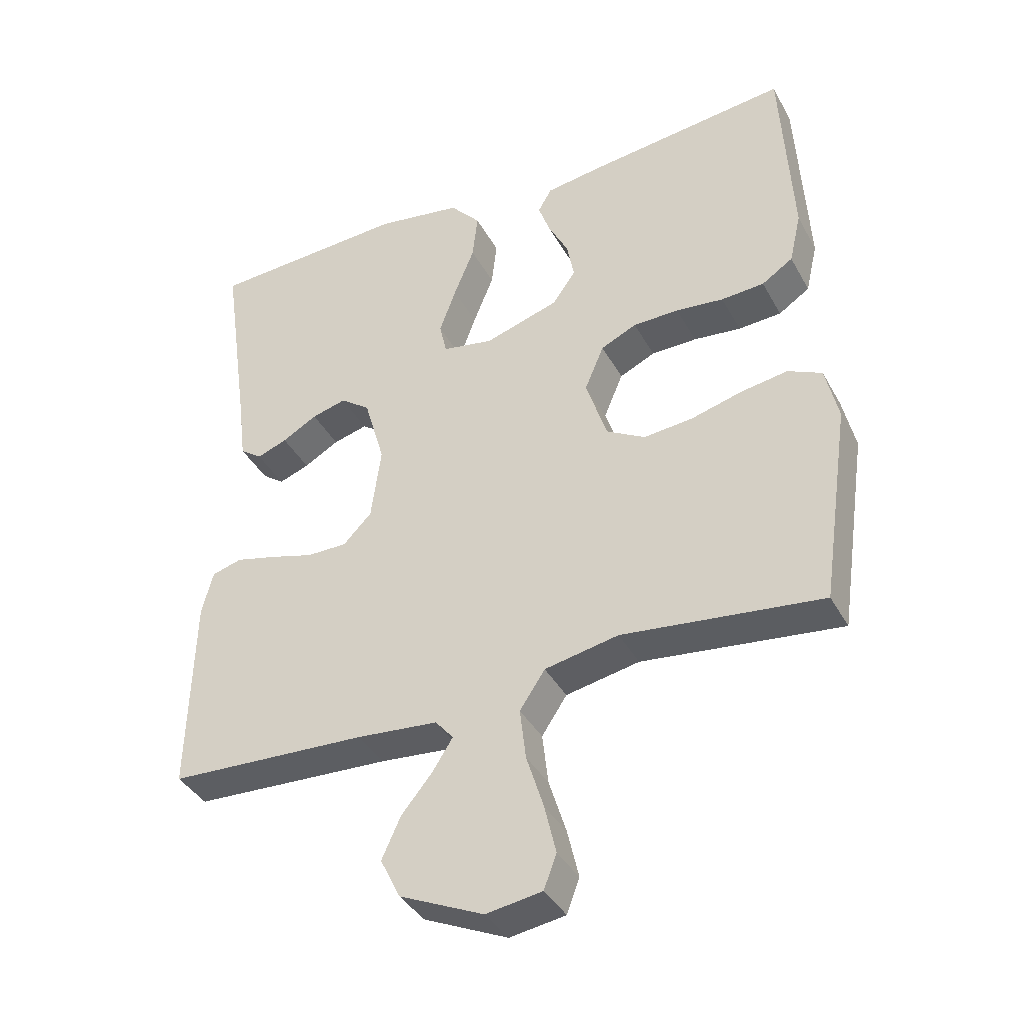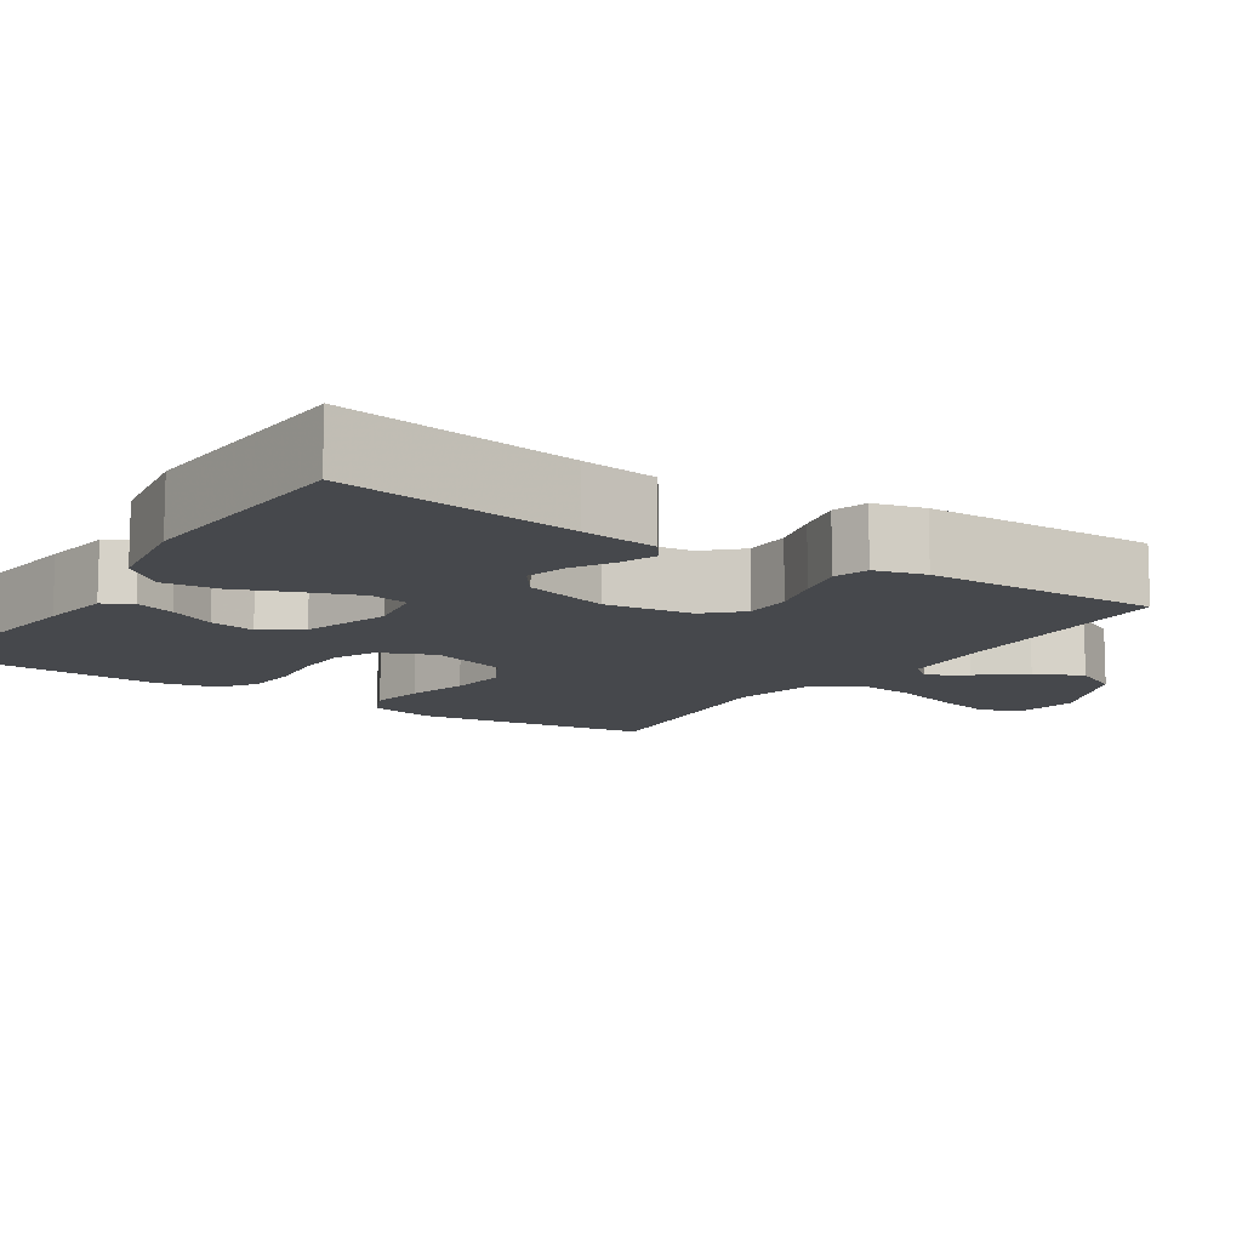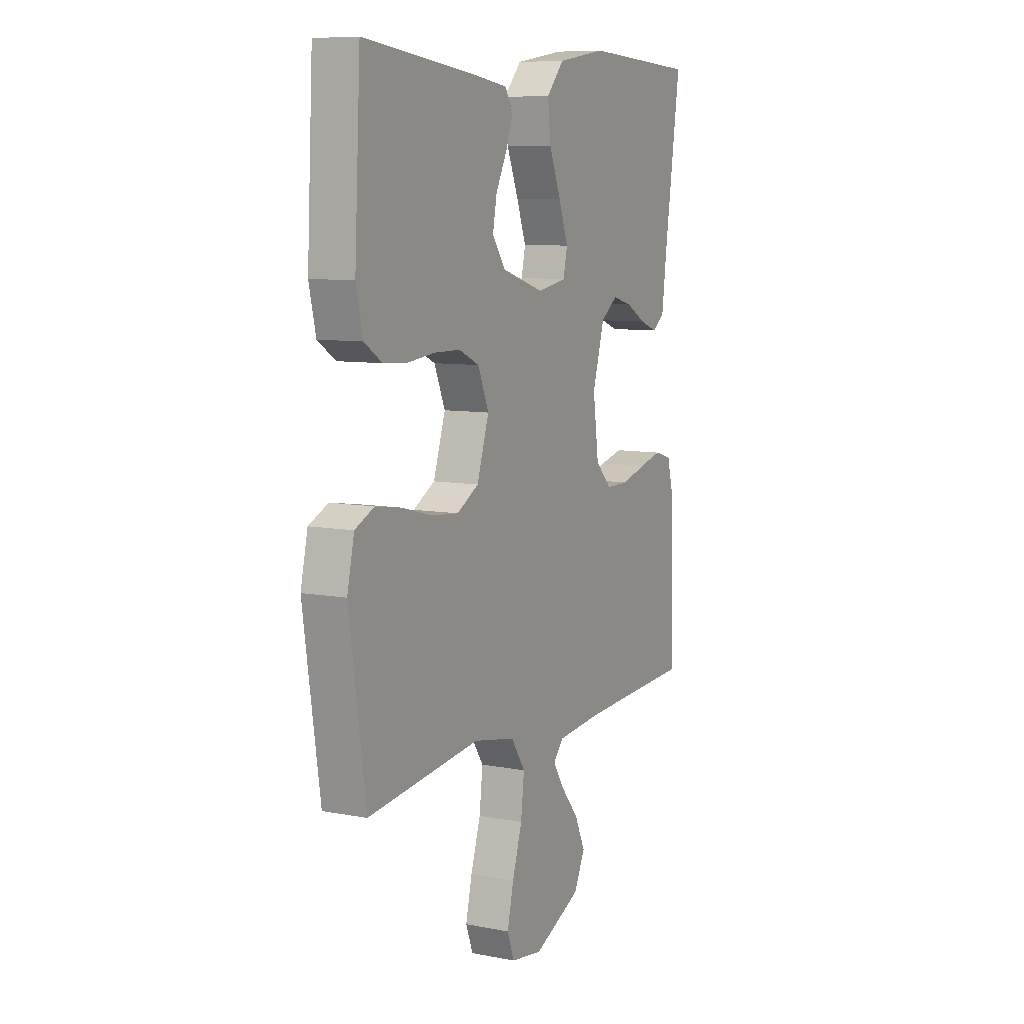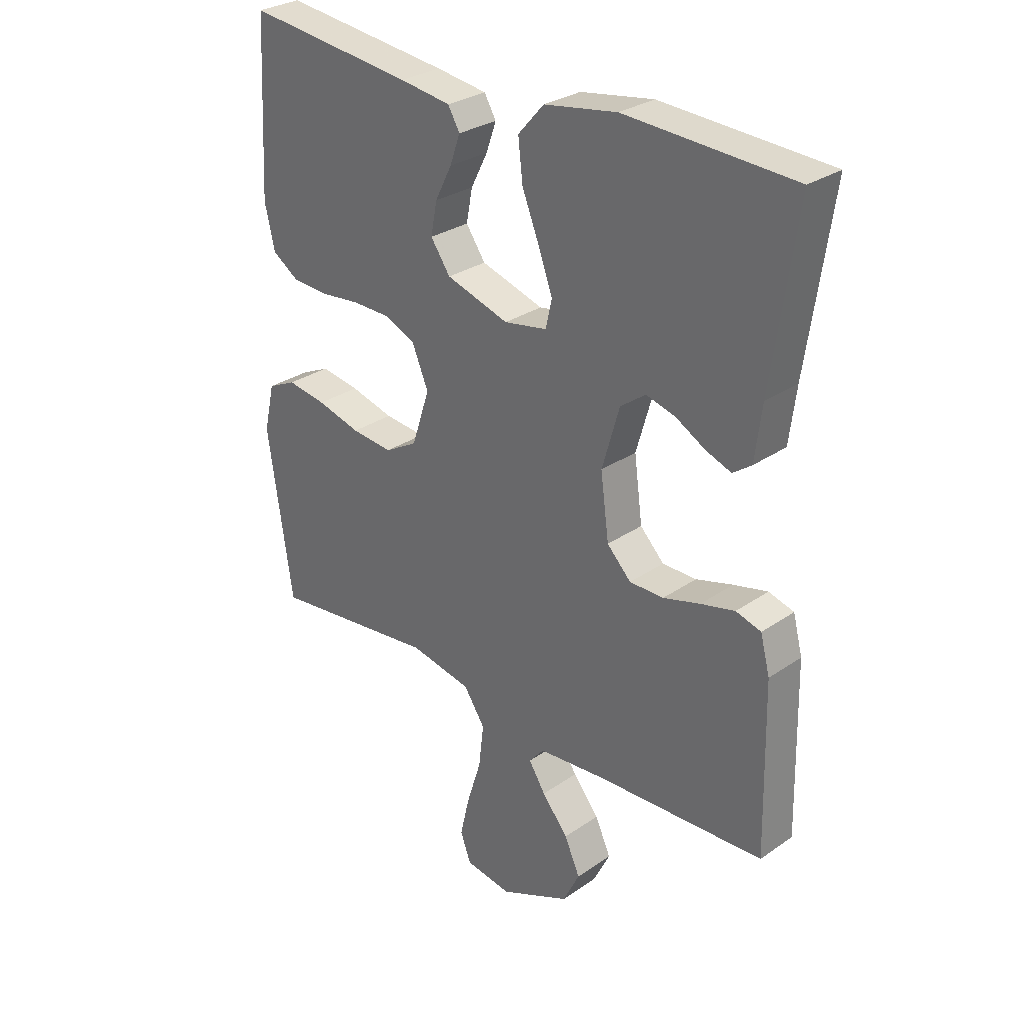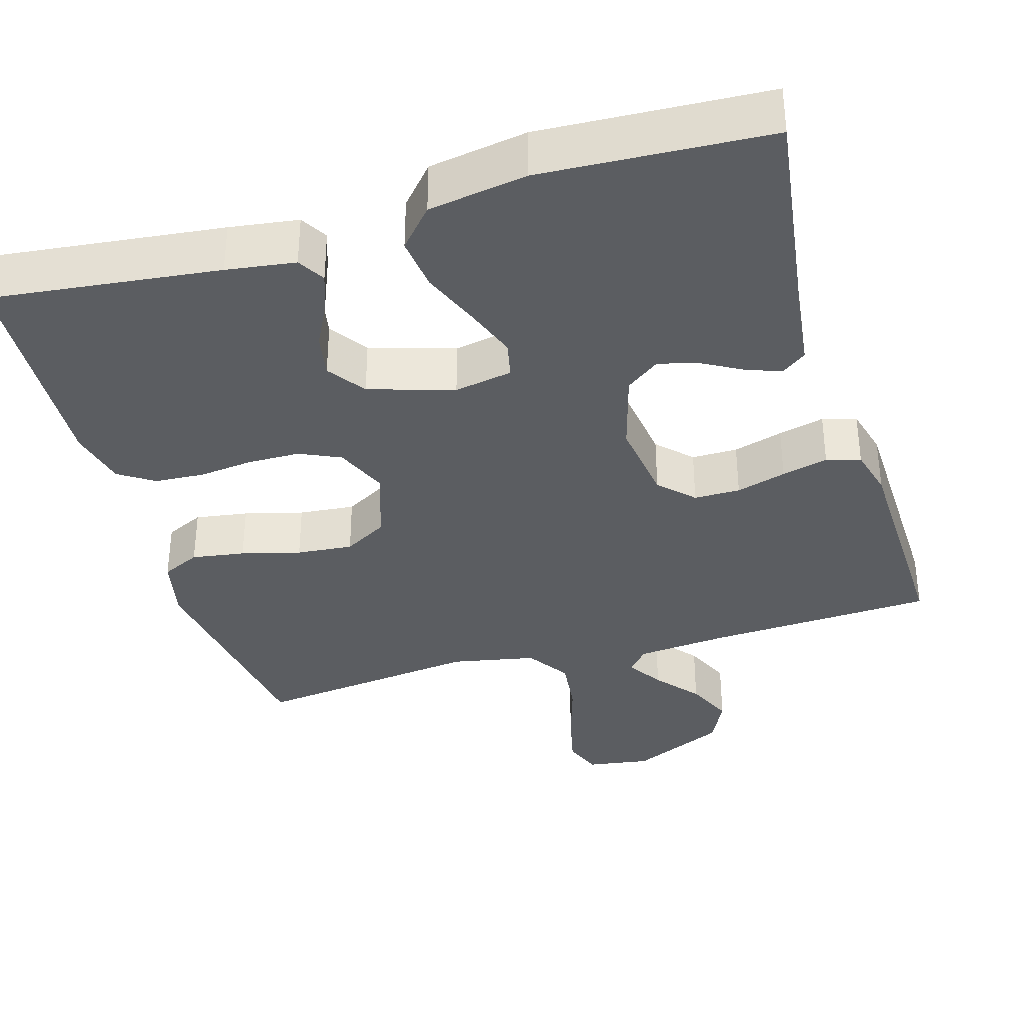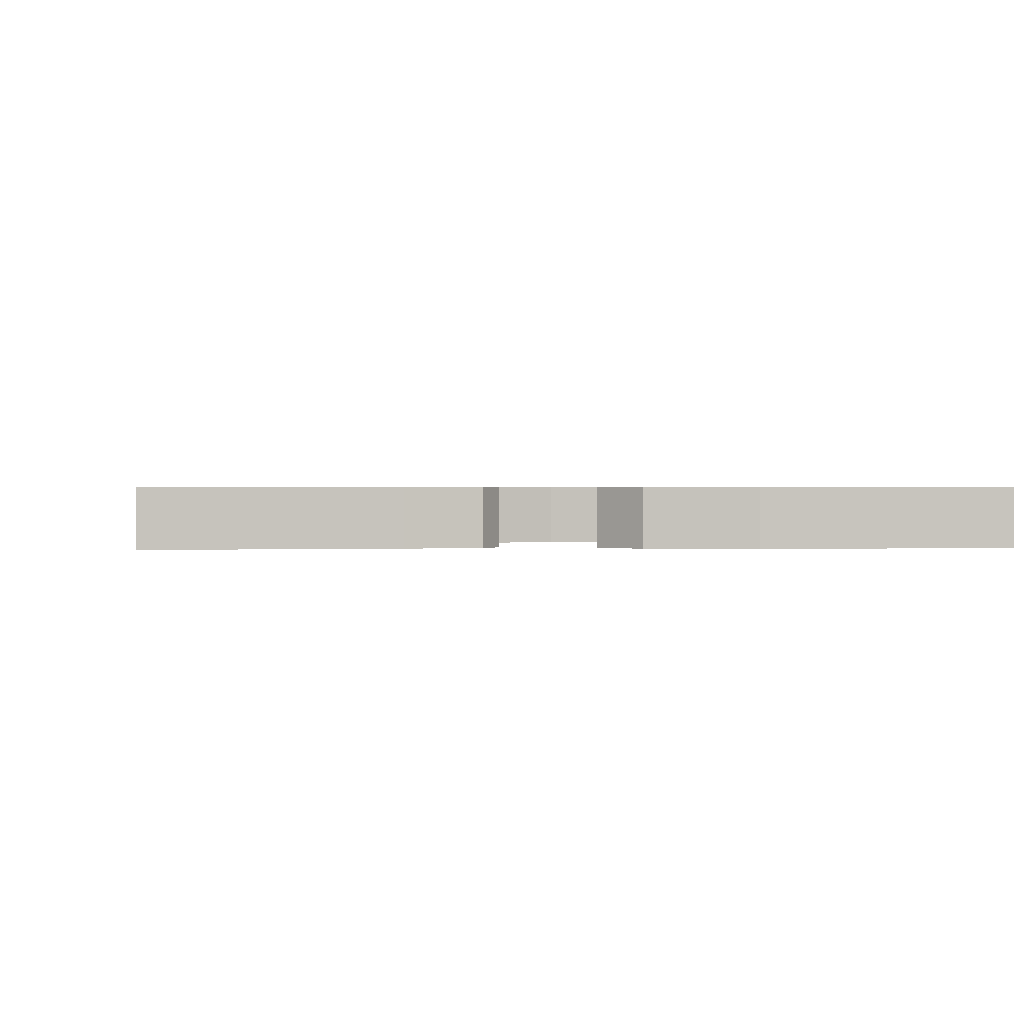
<metadata>
{"format":"obj","ext":"obj","renderer":"f3d","projection":"perspective","resolution":1024,"background":"white","views":[{"elev":-38.8,"azim":-153.8,"up":"+Z"},{"elev":-11.5,"azim":56.5,"up":"+Y"},{"elev":8.6,"azim":-62.6,"up":"+Z"},{"elev":29.3,"azim":44.5,"up":"+Z"},{"elev":-35.8,"azim":16.6,"up":"+Y"},{"elev":0.6,"azim":-5.0,"up":"+Y"}]}
</metadata>
<code>
v -0.5 0.07 -0.5
v -0.544 0.07 -0.2
v -0.525 0.07 -0.116
v -0.474 0.07 -0.092
v -0.404 0.07 -0.103
v -0.326 0.07 -0.124
v -0.252 0.07 -0.131
v -0.194 0.07 -0.098
v -0.162 0.07 0
v -0.191 0.07 0.069
v -0.245 0.07 0.094
v -0.314 0.07 0.095
v -0.386 0.07 0.087
v -0.451 0.07 0.091
v -0.498 0.07 0.122
v -0.516 0.07 0.2
v -0.5 0.07 0.5
v -0.2 0.07 0.465
v -0.109 0.07 0.452
v -0.088 0.07 0.416
v -0.106 0.07 0.365
v -0.136 0.07 0.306
v -0.147 0.07 0.248
v -0.112 0.07 0.198
v 0 0.07 0.163
v 0.077 0.07 0.177
v 0.088 0.07 0.226
v 0.063 0.07 0.295
v 0.032 0.07 0.372
v 0.024 0.07 0.443
v 0.07 0.07 0.495
v 0.2 0.07 0.516
v 0.5 0.07 0.5
v 0.457 0.07 0.2
v 0.445 0.07 0.104
v 0.412 0.07 0.08
v 0.366 0.07 0.097
v 0.313 0.07 0.127
v 0.261 0.07 0.141
v 0.216 0.07 0.108
v 0.185 0.07 0
v 0.2 0.07 -0.112
v 0.243 0.07 -0.156
v 0.304 0.07 -0.156
v 0.37 0.07 -0.137
v 0.431 0.07 -0.122
v 0.476 0.07 -0.135
v 0.493 0.07 -0.2
v 0.5 0.07 -0.5
v 0.2 0.07 -0.514
v 0.078 0.07 -0.525
v 0.051 0.07 -0.557
v 0.081 0.07 -0.604
v 0.128 0.07 -0.661
v 0.156 0.07 -0.723
v 0.126 0.07 -0.784
v 0 0.07 -0.841
v -0.084 0.07 -0.828
v -0.103 0.07 -0.777
v -0.086 0.07 -0.704
v -0.06 0.07 -0.621
v -0.051 0.07 -0.544
v -0.089 0.07 -0.487
v -0.2 0.07 -0.465
v -0.5 0 -0.5
v -0.544 0 -0.2
v -0.525 0 -0.116
v -0.474 0 -0.092
v -0.404 0 -0.103
v -0.326 0 -0.124
v -0.252 0 -0.131
v -0.194 0 -0.098
v -0.162 0 0
v -0.191 0 0.069
v -0.245 0 0.094
v -0.314 0 0.095
v -0.386 0 0.087
v -0.451 0 0.091
v -0.498 0 0.122
v -0.516 0 0.2
v -0.5 0 0.5
v -0.2 0 0.465
v -0.109 0 0.452
v -0.088 0 0.416
v -0.106 0 0.365
v -0.136 0 0.306
v -0.147 0 0.248
v -0.112 0 0.198
v 0 0 0.163
v 0.077 0 0.177
v 0.088 0 0.226
v 0.063 0 0.295
v 0.032 0 0.372
v 0.024 0 0.443
v 0.07 0 0.495
v 0.2 0 0.516
v 0.5 0 0.5
v 0.457 0 0.2
v 0.445 0 0.104
v 0.412 0 0.08
v 0.366 0 0.097
v 0.313 0 0.127
v 0.261 0 0.141
v 0.216 0 0.108
v 0.185 0 0
v 0.2 0 -0.112
v 0.243 0 -0.156
v 0.304 0 -0.156
v 0.37 0 -0.137
v 0.431 0 -0.122
v 0.476 0 -0.135
v 0.493 0 -0.2
v 0.5 0 -0.5
v 0.2 0 -0.514
v 0.078 0 -0.525
v 0.051 0 -0.557
v 0.081 0 -0.604
v 0.128 0 -0.661
v 0.156 0 -0.723
v 0.126 0 -0.784
v 0 0 -0.841
v -0.084 0 -0.828
v -0.103 0 -0.777
v -0.086 0 -0.704
v -0.06 0 -0.621
v -0.051 0 -0.544
v -0.089 0 -0.487
v -0.2 0 -0.465
f 59 60 61
f 58 59 61
f 57 58 61
f 56 57 61
f 55 56 61
f 54 55 61
f 53 54 61
f 52 53 61 62
f 51 52 62 63
f 48 49 50
f 47 48 50
f 46 47 50
f 45 46 50
f 44 45 50
f 50 51 63
f 44 50 63
f 43 44 63
f 36 37 38
f 35 36 38
f 34 35 38
f 34 38 39
f 33 34 39
f 32 33 39
f 31 32 39
f 30 31 39
f 29 30 39
f 28 29 39
f 27 28 39 40
f 20 21 22
f 19 20 22
f 18 19 22
f 17 18 22
f 16 17 22
f 15 16 22
f 14 15 22
f 13 14 22
f 12 13 22
f 11 12 22 23
f 10 11 23 24
f 4 5 6
f 3 4 6
f 2 3 6
f 1 2 6
f 64 1 6
f 64 6 7
f 64 7 8
f 63 64 8
f 43 63 8
f 42 43 8
f 41 42 8 9
f 26 27 40 41
f 41 9 10
f 26 41 10
f 25 26 10
f 10 24 25
f 125 124 123
f 125 123 122
f 125 122 121
f 125 121 120
f 125 120 119
f 125 119 118
f 125 118 117
f 126 125 117 116
f 127 126 116 115
f 114 113 112
f 114 112 111
f 114 111 110
f 114 110 109
f 114 109 108
f 127 115 114
f 127 114 108
f 127 108 107
f 102 101 100
f 102 100 99
f 102 99 98
f 103 102 98
f 103 98 97
f 103 97 96
f 103 96 95
f 103 95 94
f 103 94 93
f 103 93 92
f 104 103 92 91
f 86 85 84
f 86 84 83
f 86 83 82
f 86 82 81
f 86 81 80
f 86 80 79
f 86 79 78
f 86 78 77
f 86 77 76
f 87 86 76 75
f 88 87 75 74
f 70 69 68
f 70 68 67
f 70 67 66
f 70 66 65
f 70 65 128
f 71 70 128
f 72 71 128
f 72 128 127
f 72 127 107
f 72 107 106
f 73 72 106 105
f 105 104 91 90
f 74 73 105
f 74 105 90
f 74 90 89
f 89 88 74
f 1 65 66 2
f 2 66 67 3
f 3 67 68 4
f 4 68 69 5
f 5 69 70 6
f 6 70 71 7
f 7 71 72 8
f 8 72 73 9
f 9 73 74 10
f 10 74 75 11
f 11 75 76 12
f 12 76 77 13
f 13 77 78 14
f 14 78 79 15
f 15 79 80 16
f 16 80 81 17
f 17 81 82 18
f 18 82 83 19
f 19 83 84 20
f 20 84 85 21
f 21 85 86 22
f 22 86 87 23
f 23 87 88 24
f 24 88 89 25
f 25 89 90 26
f 26 90 91 27
f 27 91 92 28
f 28 92 93 29
f 29 93 94 30
f 30 94 95 31
f 31 95 96 32
f 32 96 97 33
f 33 97 98 34
f 34 98 99 35
f 35 99 100 36
f 36 100 101 37
f 37 101 102 38
f 38 102 103 39
f 39 103 104 40
f 40 104 105 41
f 41 105 106 42
f 42 106 107 43
f 43 107 108 44
f 44 108 109 45
f 45 109 110 46
f 46 110 111 47
f 47 111 112 48
f 48 112 113 49
f 49 113 114 50
f 50 114 115 51
f 51 115 116 52
f 52 116 117 53
f 53 117 118 54
f 54 118 119 55
f 55 119 120 56
f 56 120 121 57
f 57 121 122 58
f 58 122 123 59
f 59 123 124 60
f 60 124 125 61
f 61 125 126 62
f 62 126 127 63
f 63 127 128 64
f 64 128 65 1

</code>
